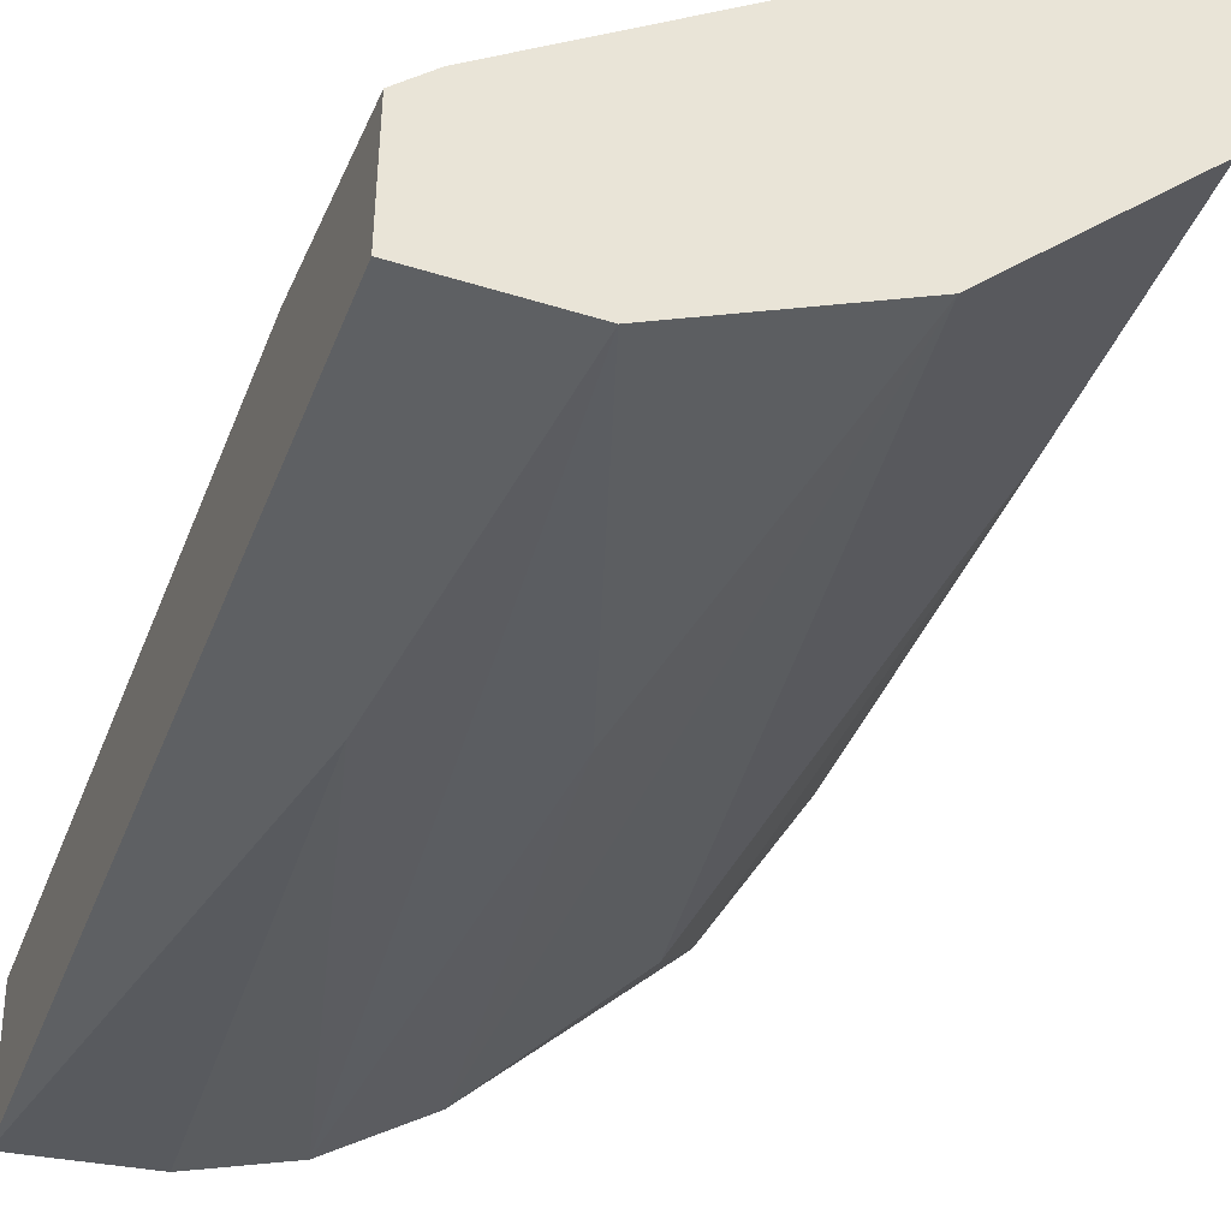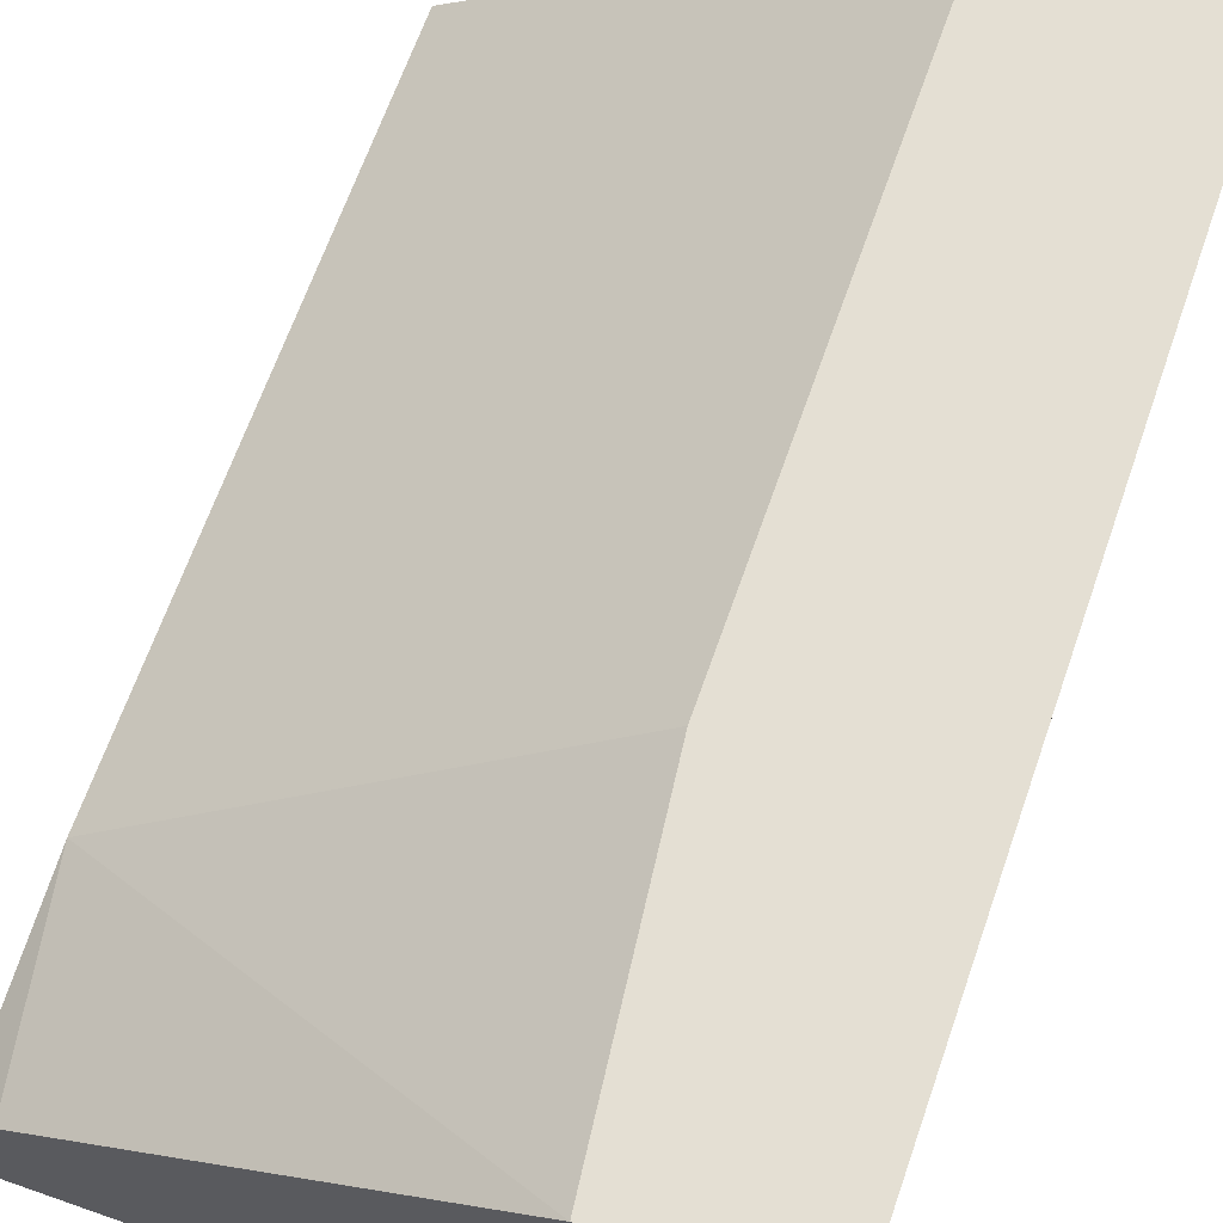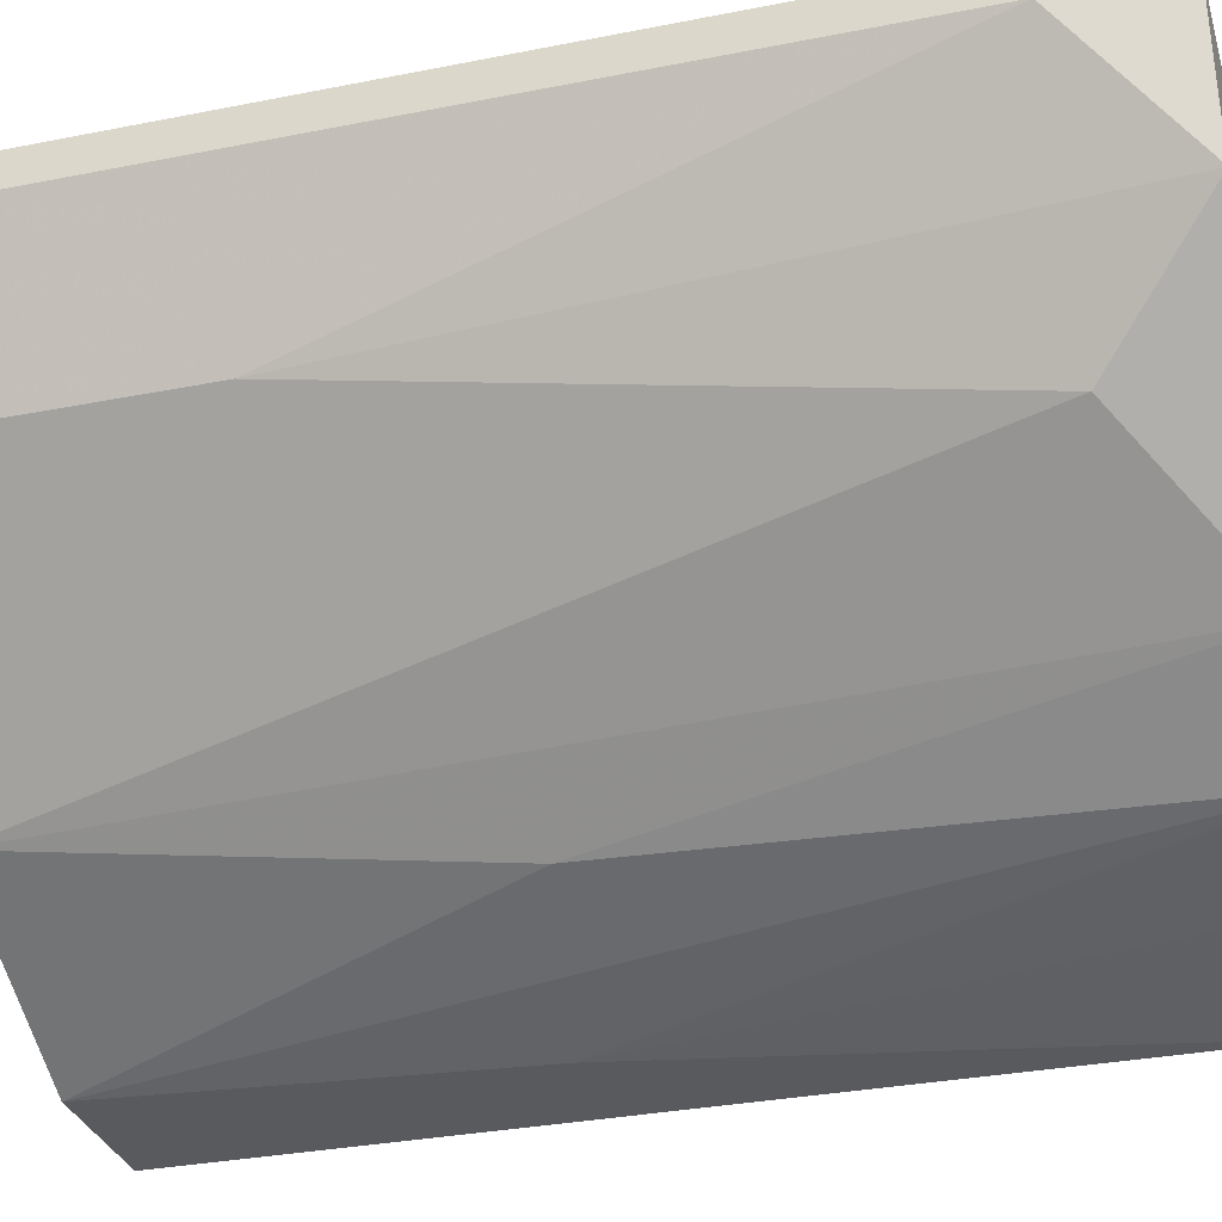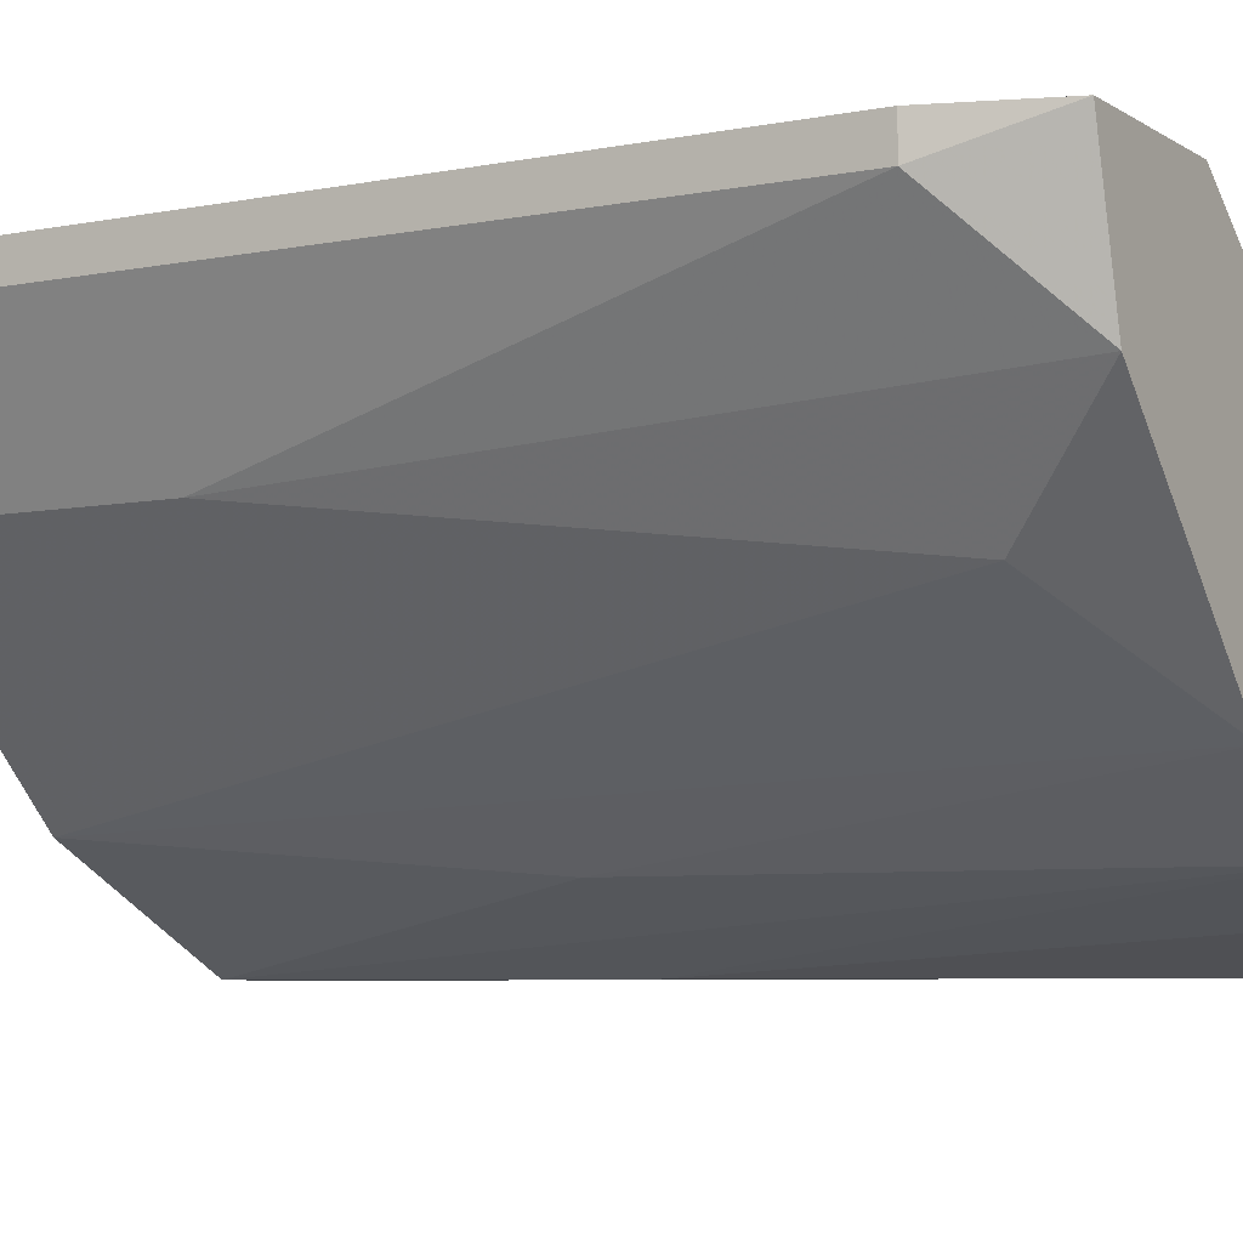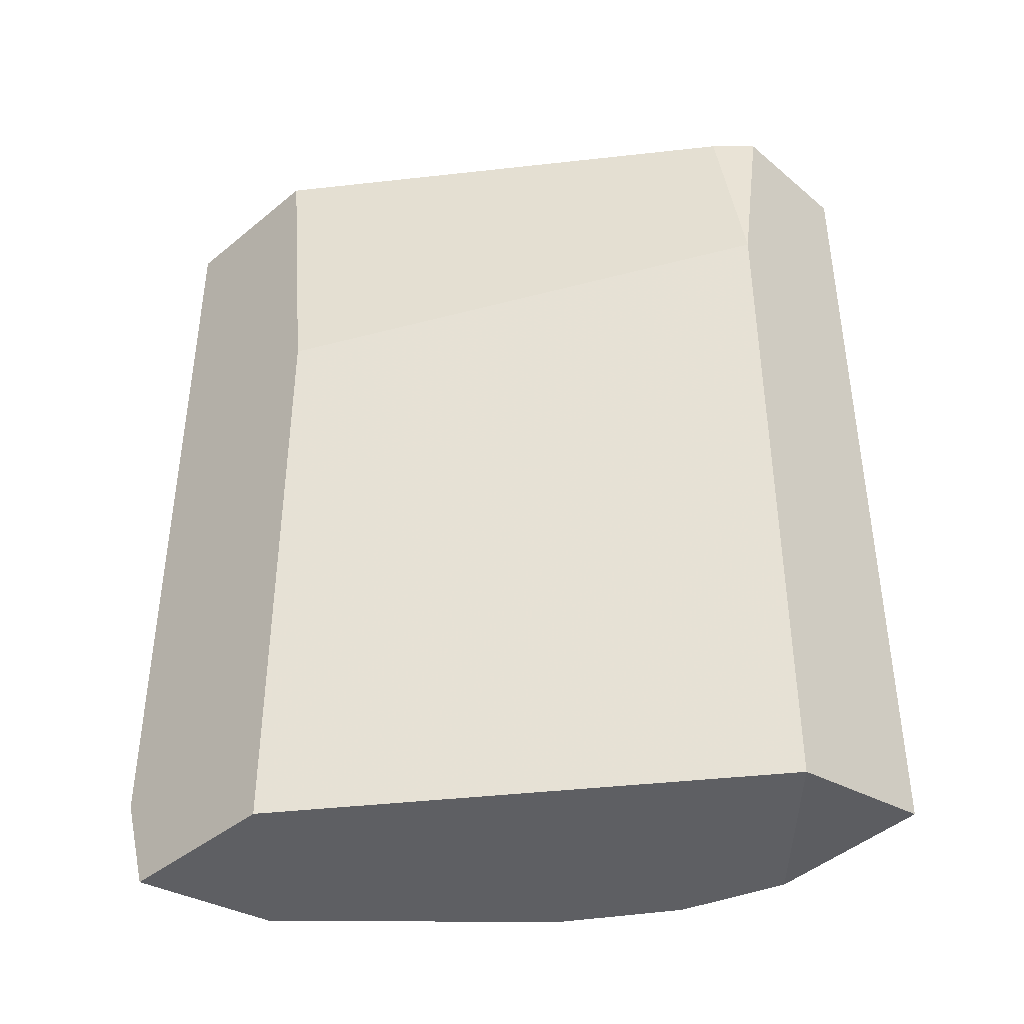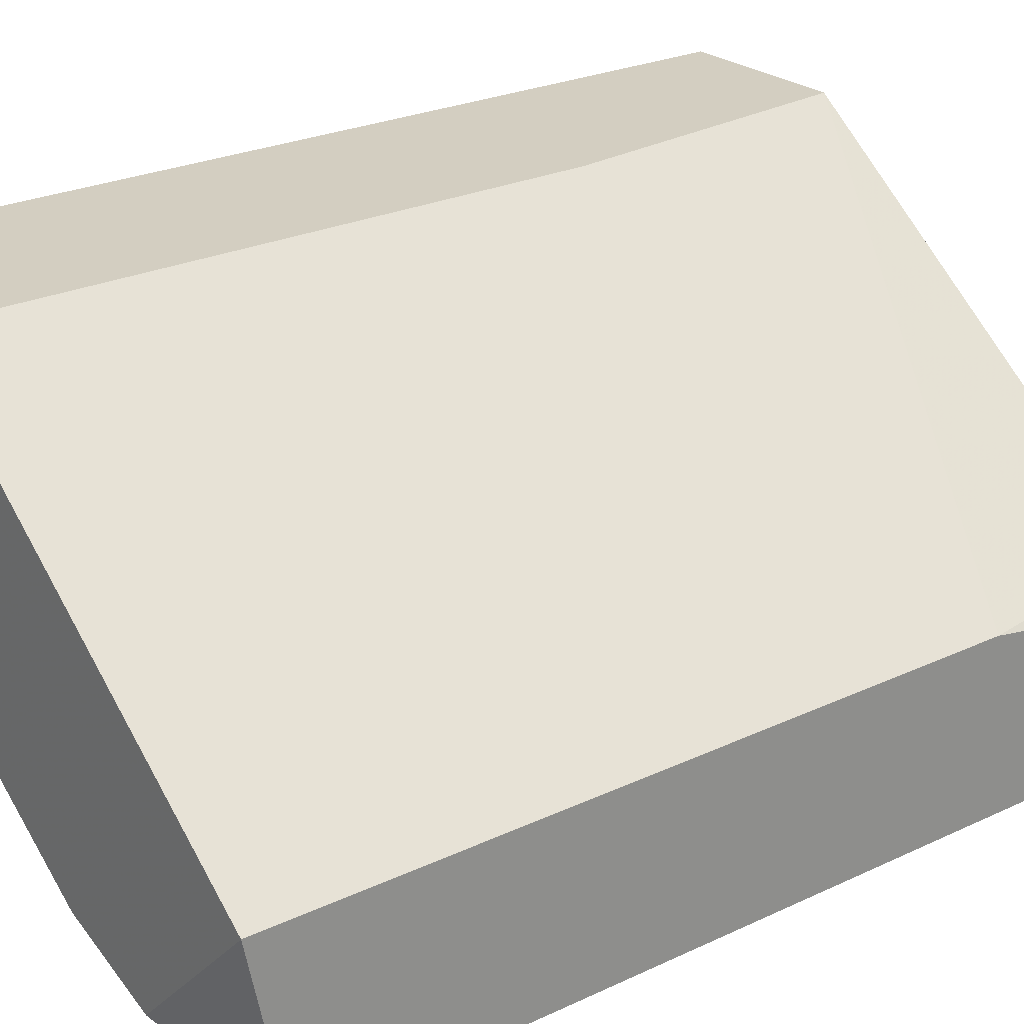
<metadata>
{"format":"obj","ext":"obj","renderer":"f3d","projection":"perspective","resolution":1024,"background":"white","views":[{"elev":-42.3,"azim":-20.5,"up":"+Y"},{"elev":66.5,"azim":19.3,"up":"+Y"},{"elev":-31.4,"azim":105.8,"up":"+Y"},{"elev":-6.2,"azim":120.5,"up":"+Y"},{"elev":-41.4,"azim":-135.4,"up":"+Z"},{"elev":25.0,"azim":-127.4,"up":"+Y"}]}
</metadata>
<code>
v 0.01075 -0.02062 -0.02417
v 0.01553 -0.009141 -0.02417
v 0.01553 -0.009141 -0.00696
v 0.01171 -0.02062 -0.009831
v 0.006926 -0.02253 -0.008873
v 0.01362 -0.01966 0.00165
v 0.01362 -0.0187 -0.02417
v 0.02127 -0.009141 0.00165
v 0.02127 -0.009141 -0.0213
v 0.02127 -0.0101 0.00165
v 0.02127 -0.0101 -0.0213
v 0.01744 -0.01583 -0.0213
v 0.02031 -0.009141 -0.02417
v 0.005012 -0.01775 0.00165
v 0.01649 -0.009141 0.00165
v 0.007882 -0.02253 0.00165
v 0.007882 -0.02157 -0.02417
v 0.01936 -0.01392 -0.006002
v 0.01936 -0.01392 0.00165
v 0.01936 -0.01297 -0.02417
v 0.004055 -0.0187 0.00165
v 0.004055 -0.02253 -0.02322
v 0.004055 -0.02253 0.00165
v 0.004055 -0.01775 -0.02417
v 0.004055 -0.01775 -0.004091
f 25 21 14
f 15 8 13
f 24 13 7
f 8 15 21
f 8 21 6
f 15 13 2
f 13 24 2
f 21 24 22
f 6 21 23
f 22 5 23
f 21 22 23
f 24 21 25
f 2 24 25
f 6 7 12
f 24 7 1
f 23 5 16
f 6 23 16
f 5 1 16
f 15 2 3
f 25 15 3
f 2 25 3
f 8 6 19
f 18 11 19
f 12 18 19
f 6 12 19
f 7 13 20
f 13 11 20
f 11 18 20
f 18 12 20
f 12 7 20
f 11 8 10
f 8 19 10
f 19 11 10
f 7 6 4
f 1 7 4
f 6 16 4
f 16 1 4
f 5 22 17
f 22 24 17
f 24 1 17
f 1 5 17
f 13 8 9
f 8 11 9
f 11 13 9
f 21 15 14
f 15 25 14

</code>
